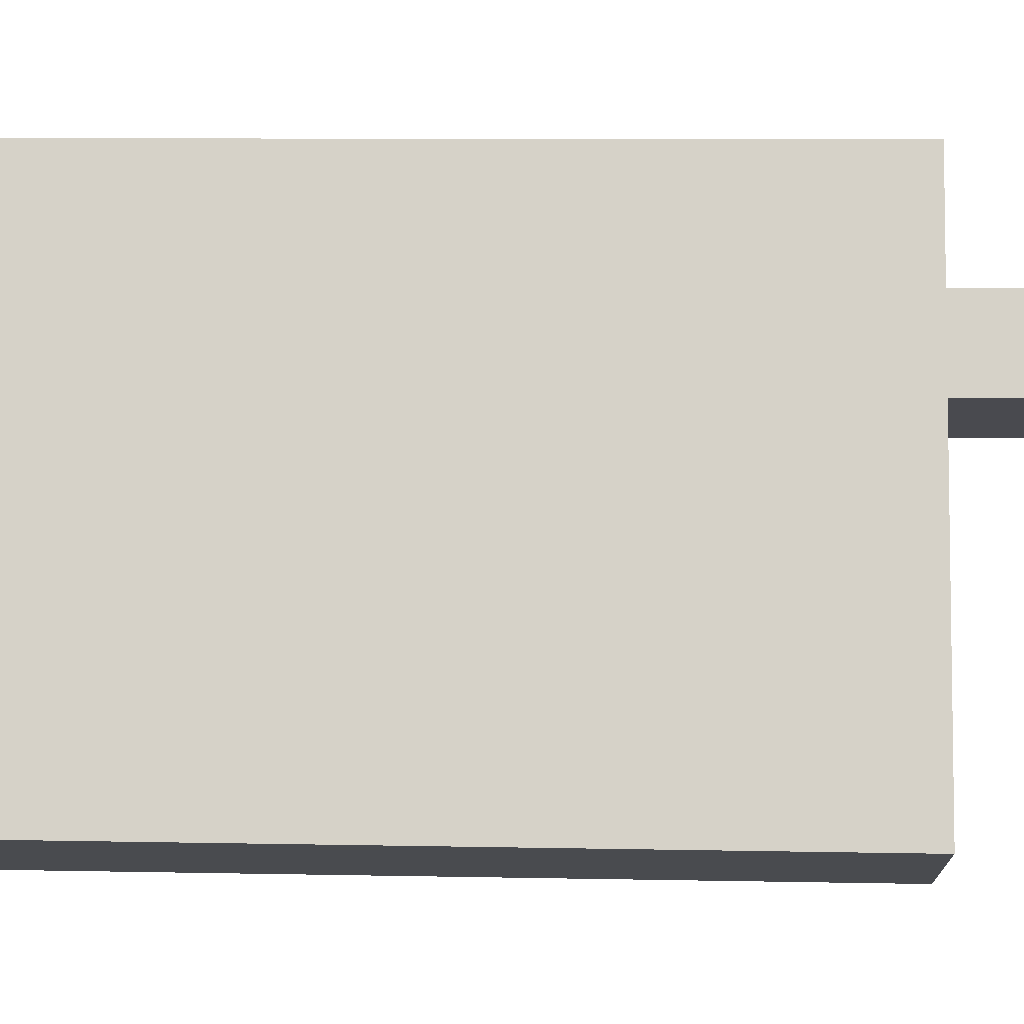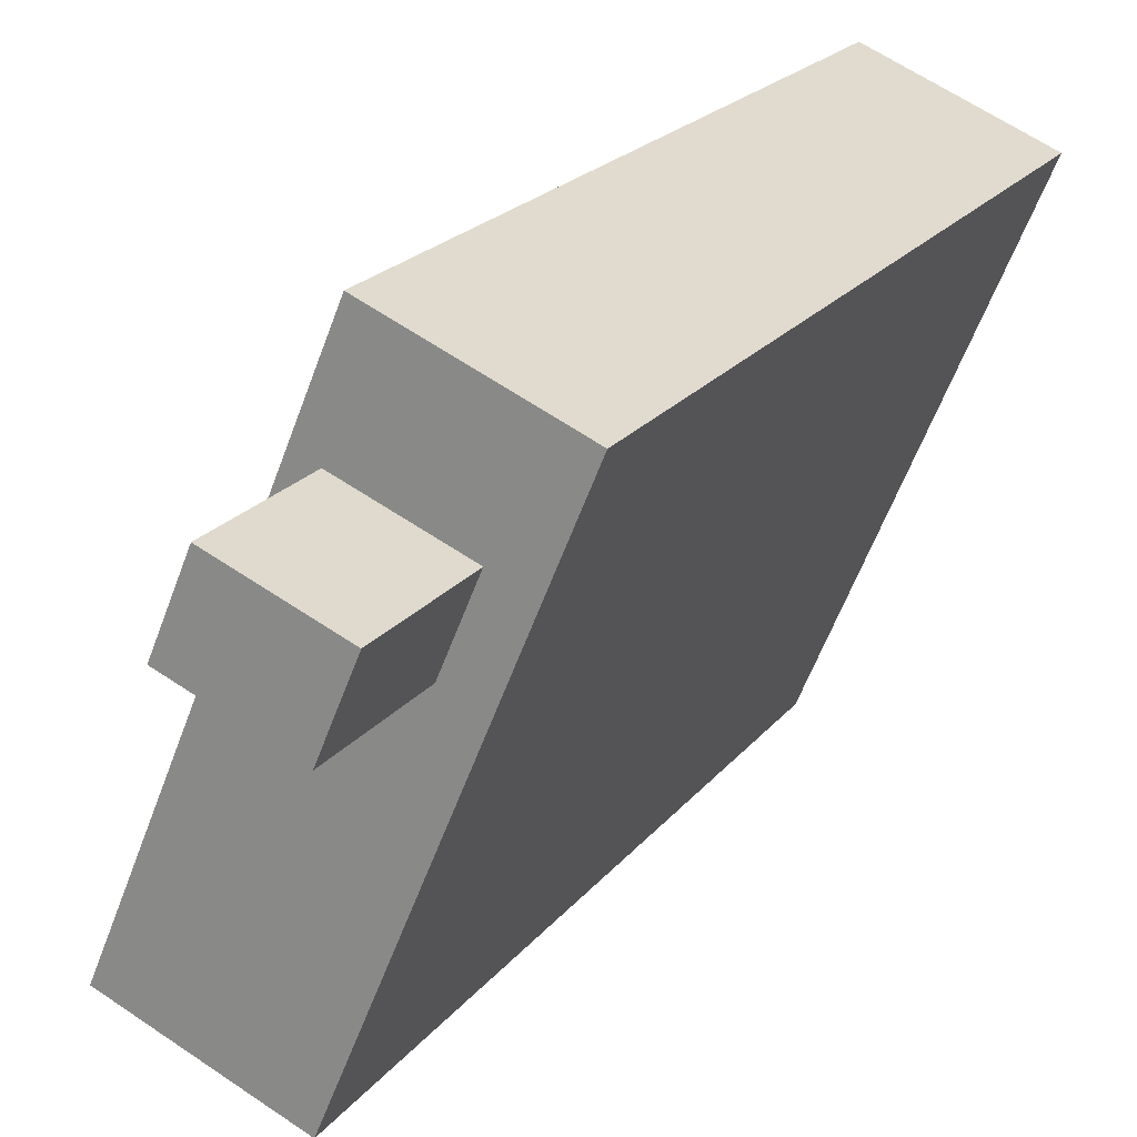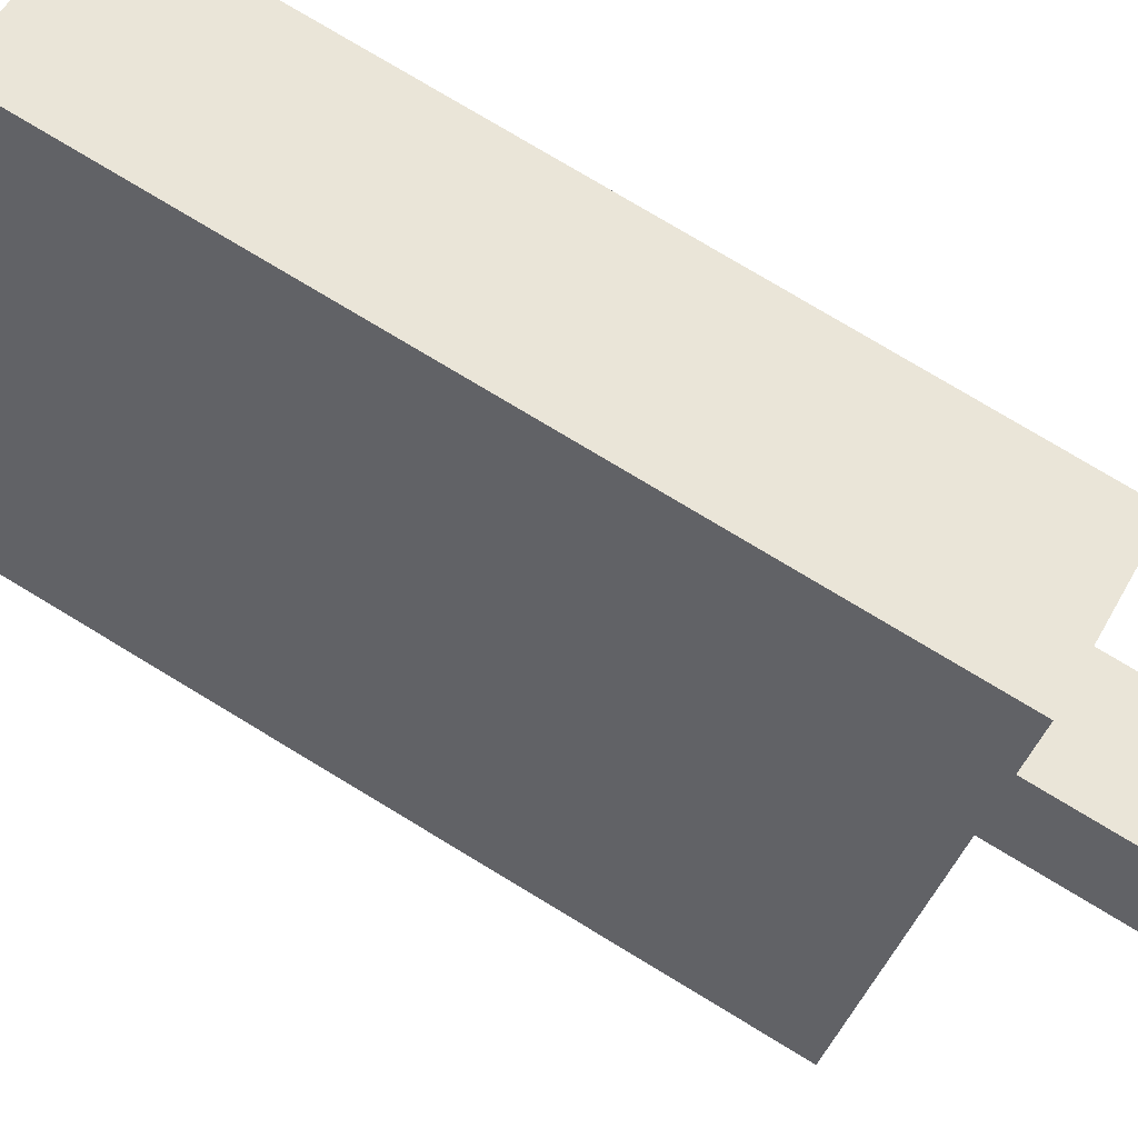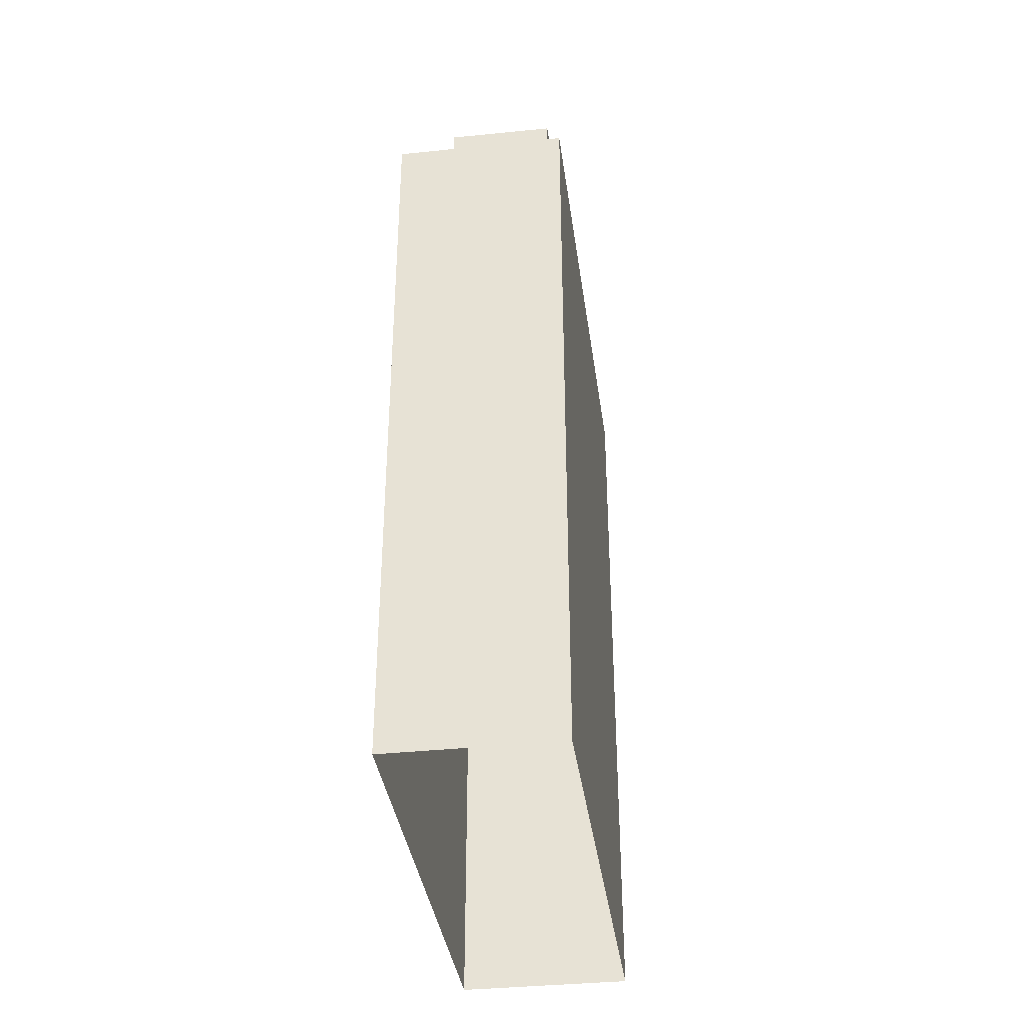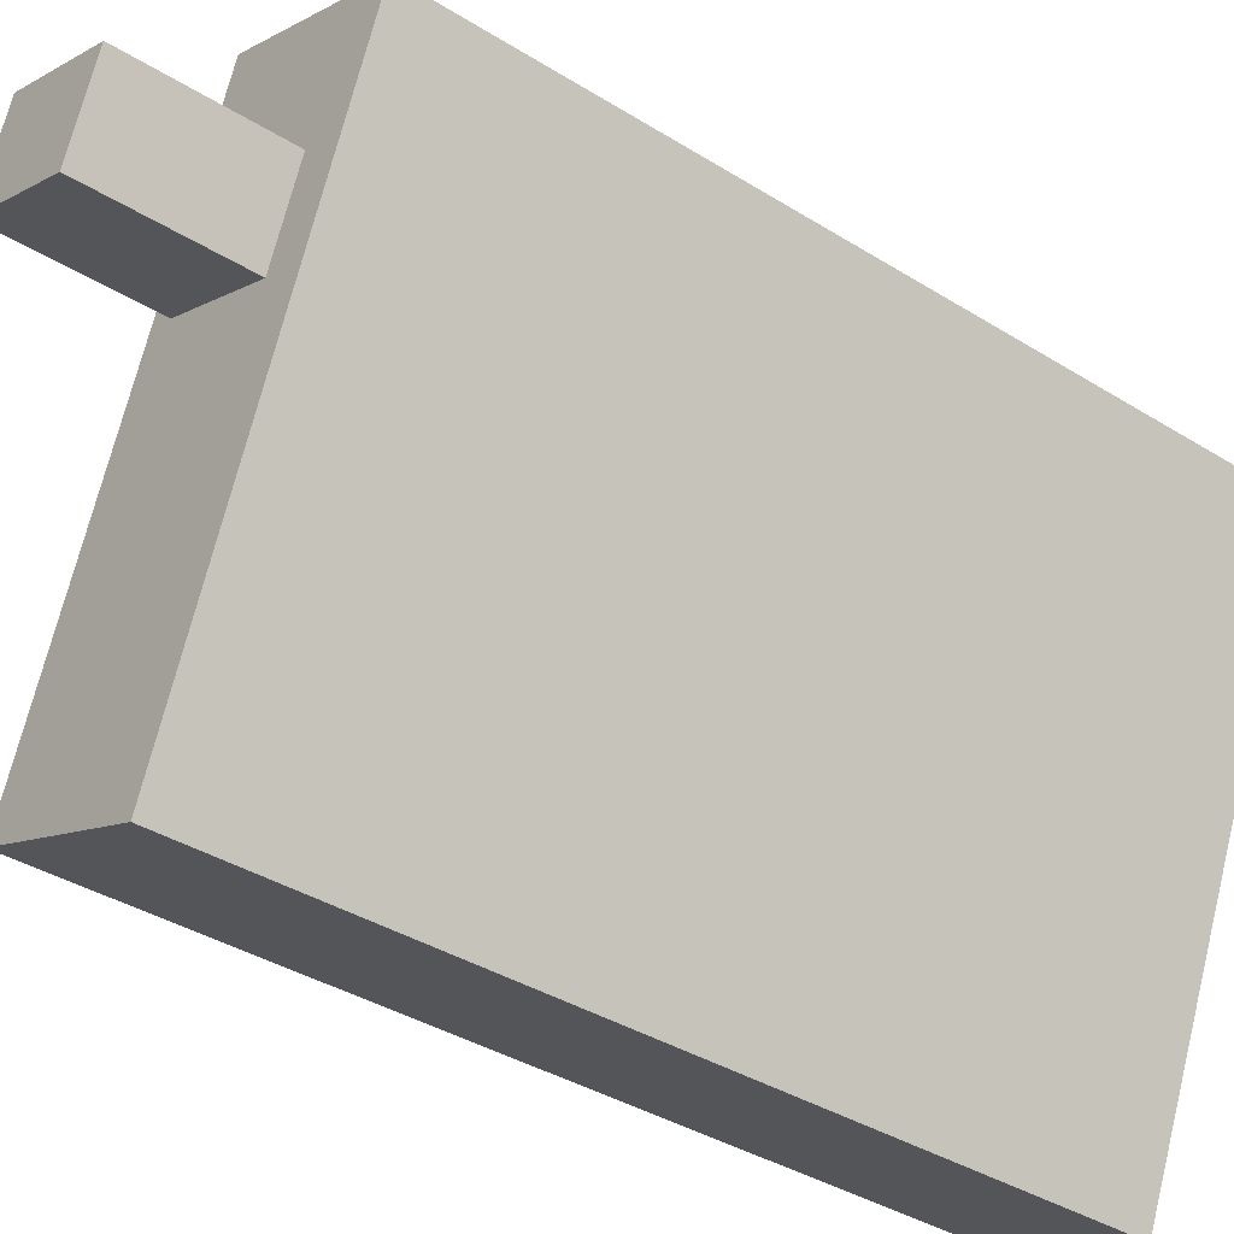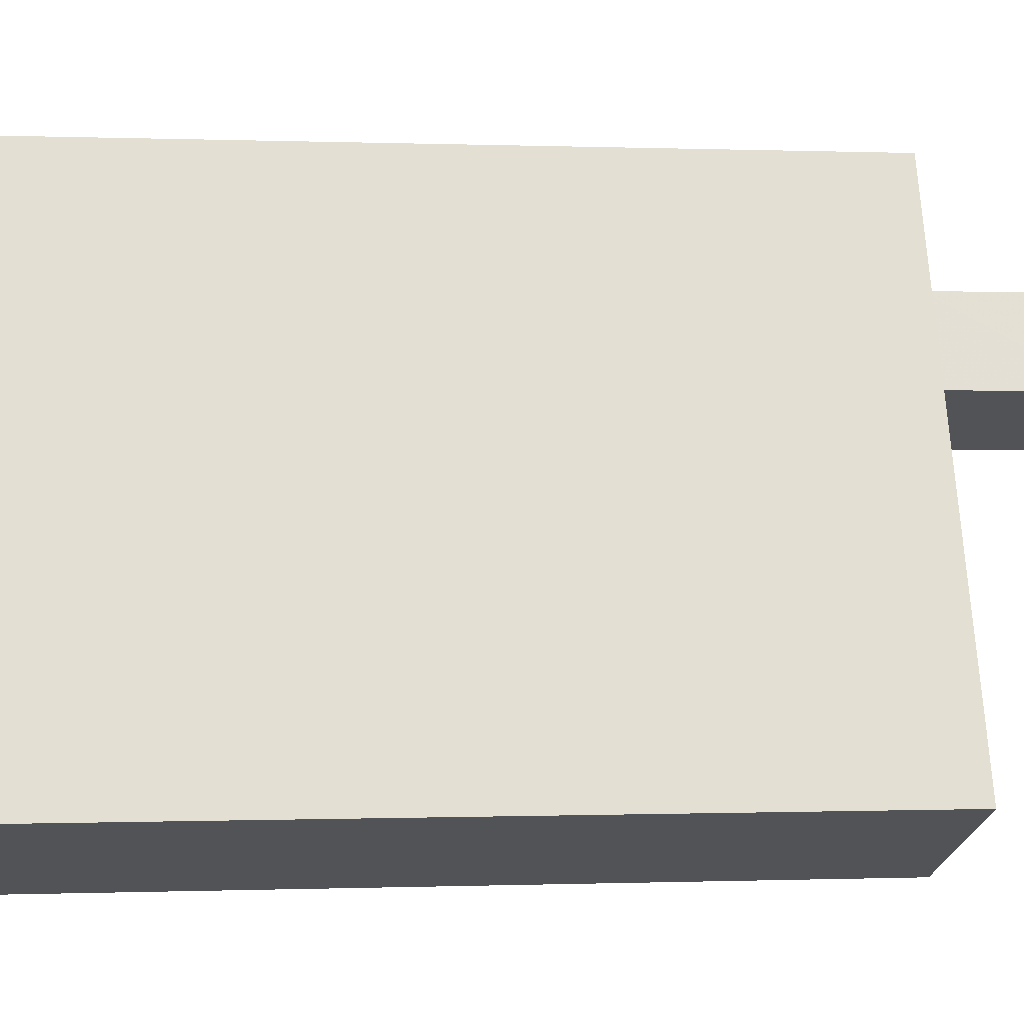
<metadata>
{"format":"obj","ext":"obj","renderer":"f3d","projection":"perspective","resolution":1024,"background":"white","views":[{"elev":8.6,"azim":-86.8,"up":"+Y"},{"elev":20.8,"azim":26.7,"up":"+Y"},{"elev":78.3,"azim":-59.0,"up":"+Y"},{"elev":-36.8,"azim":165.2,"up":"+Z"},{"elev":-37.3,"azim":51.2,"up":"+Y"},{"elev":-0.1,"azim":-98.4,"up":"+Y"}]}
</metadata>
<code>
v -1.272e+04 -3.385e+04 37.51
v -1.273e+04 -3.387e+04 37.51
v -1.274e+04 -3.387e+04 37.51
v -1.273e+04 -3.385e+04 37.51
v -1.273e+04 -3.386e+04 64.7
v -1.273e+04 -3.385e+04 64.7
v -1.273e+04 -3.386e+04 64.7
v -1.272e+04 -3.385e+04 64.7
v -1.273e+04 -3.386e+04 64.7
v -1.273e+04 -3.386e+04 64.7
v -1.273e+04 -3.386e+04 64.7
v -1.273e+04 -3.387e+04 64.7
v -1.274e+04 -3.387e+04 64.7
v -1.273e+04 -3.386e+04 64.7
v -1.273e+04 -3.386e+04 69.54
v -1.273e+04 -3.386e+04 69.54
v -1.273e+04 -3.386e+04 69.54
v -1.273e+04 -3.386e+04 69.54
f 1 2 3
f 4 1 3
f 5 6 7
f 8 6 9
f 10 8 9
f 9 6 5
f 11 10 9
f 10 11 12
f 12 11 13
f 7 14 5
f 13 14 7
f 11 14 13
f 15 16 17
f 15 18 16
f 8 1 4
f 6 8 4
f 1 10 2
f 2 10 12
f 8 10 1
f 12 3 2
f 12 13 3
f 7 4 3
f 3 13 7
f 6 4 7
f 9 17 16
f 11 9 16
f 14 16 18
f 14 11 16
f 5 18 15
f 5 14 18
f 5 15 17
f 9 5 17

</code>
